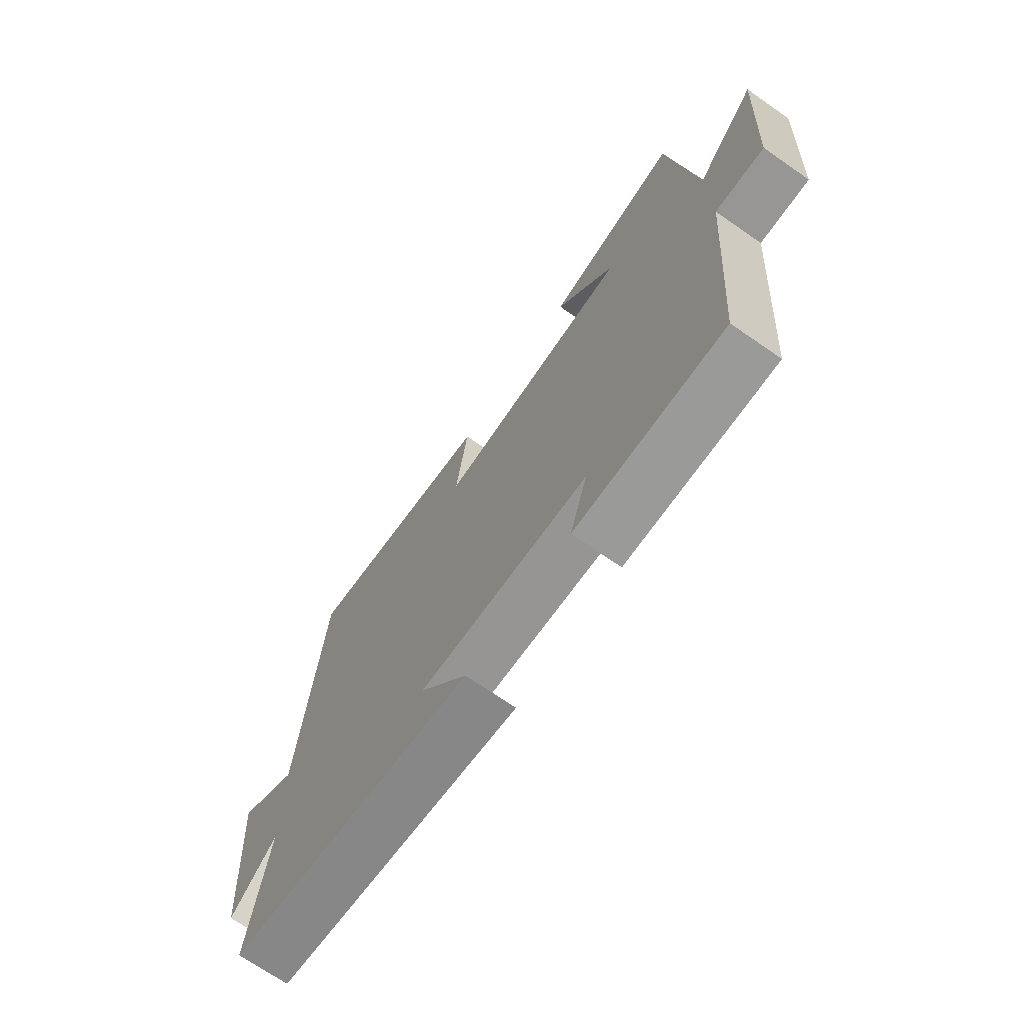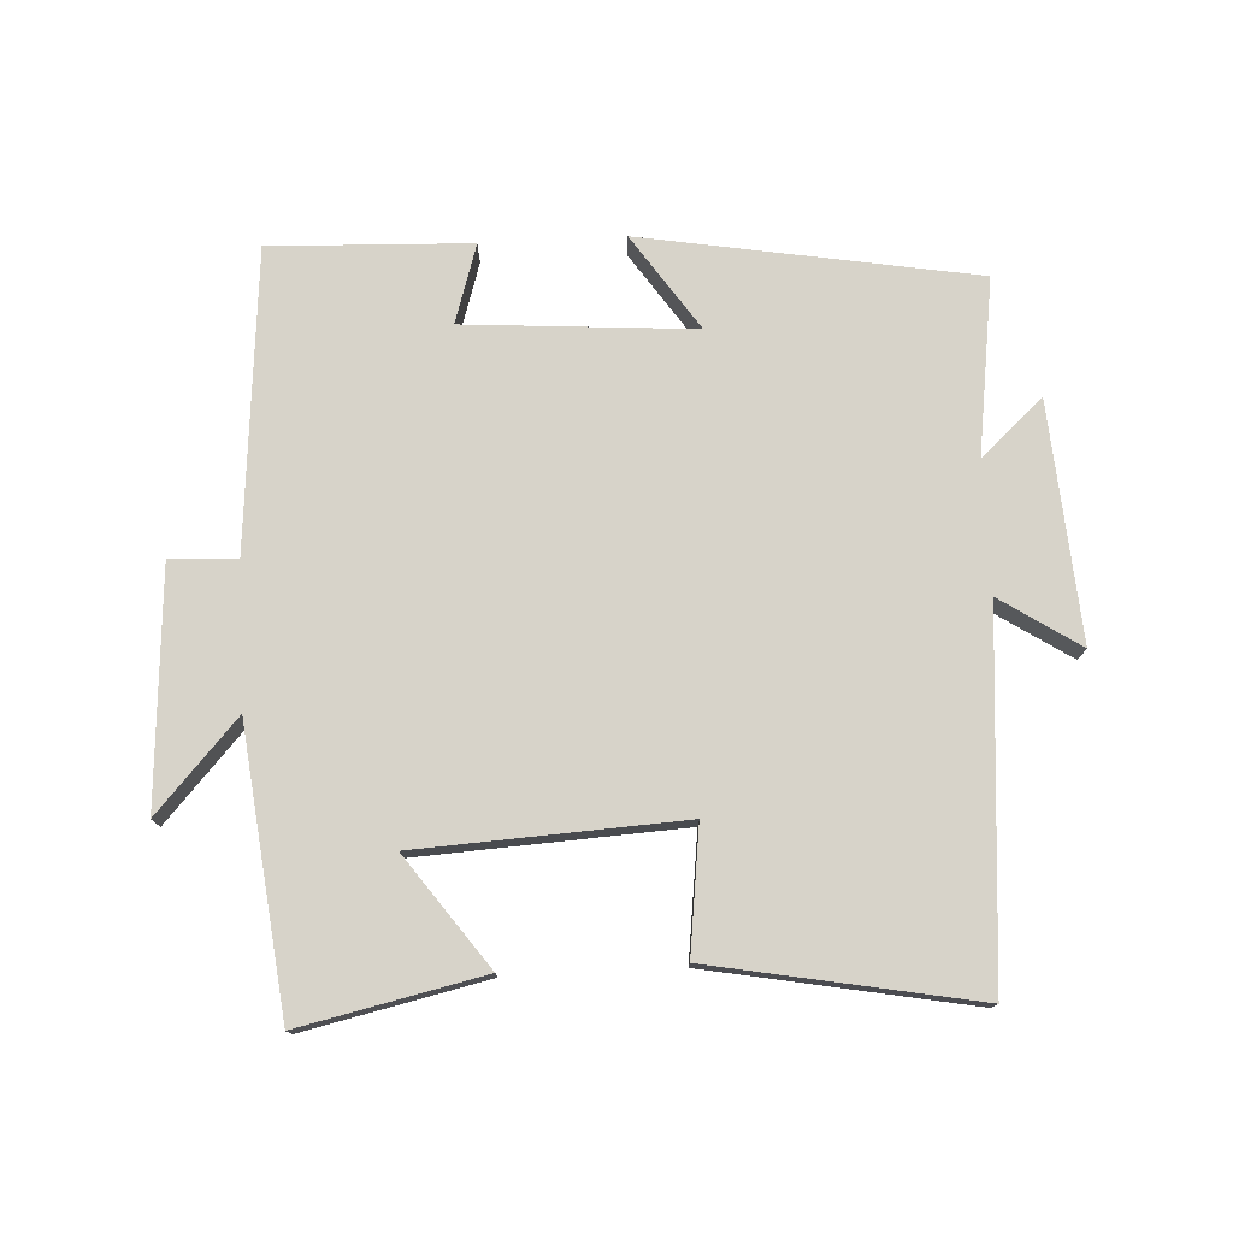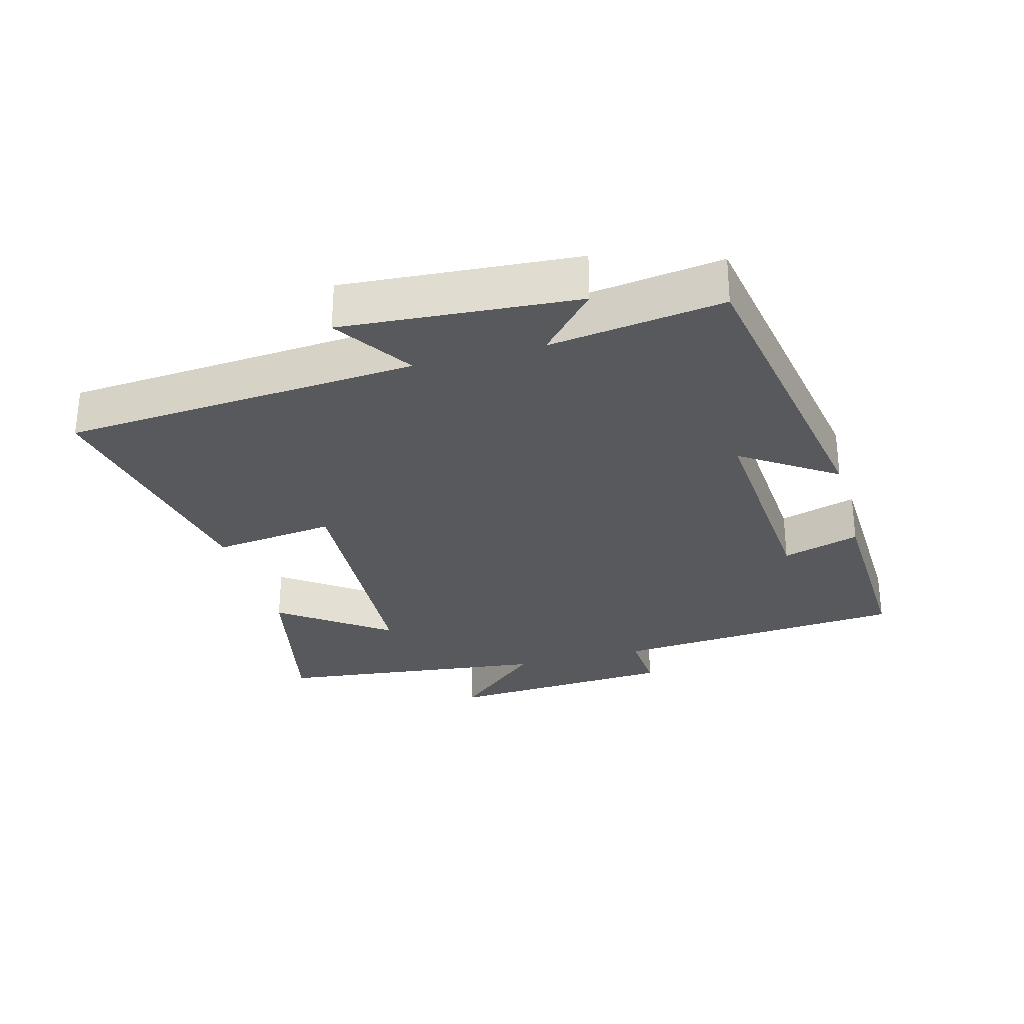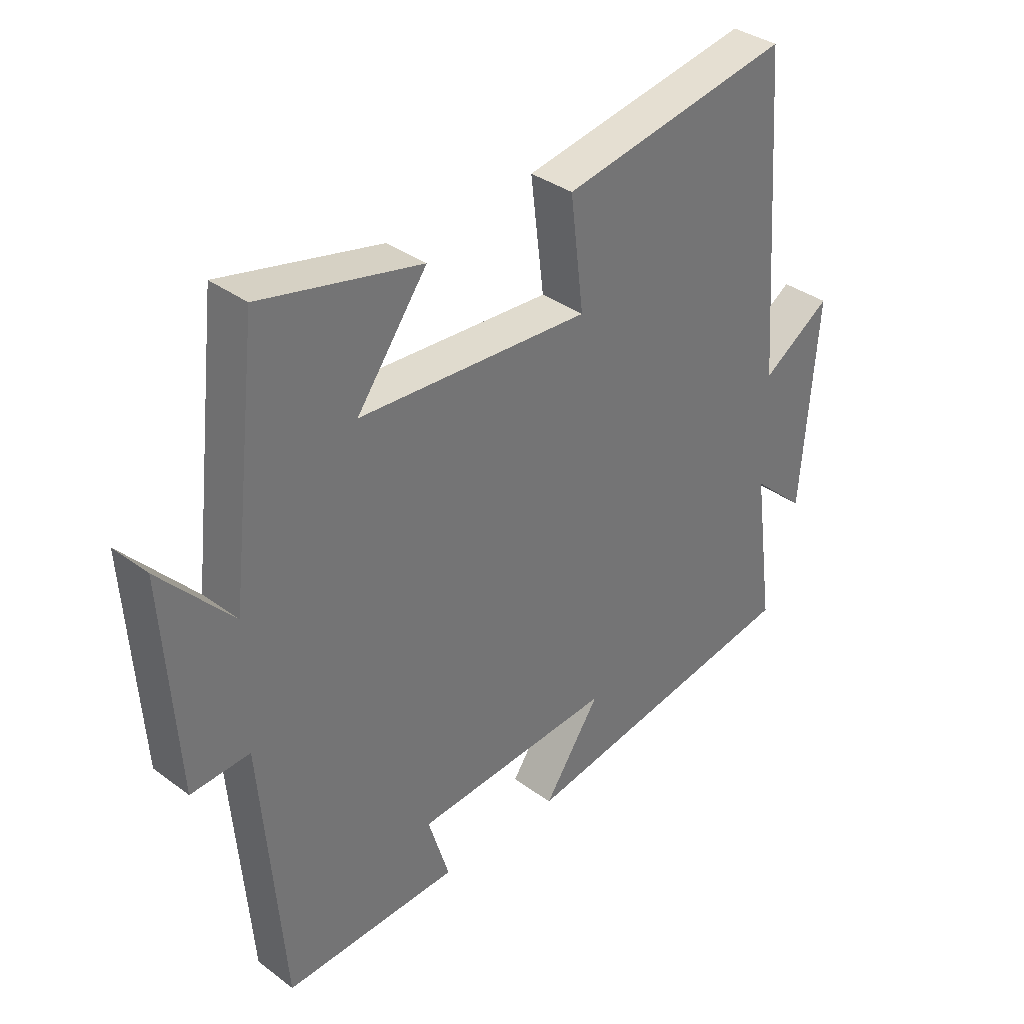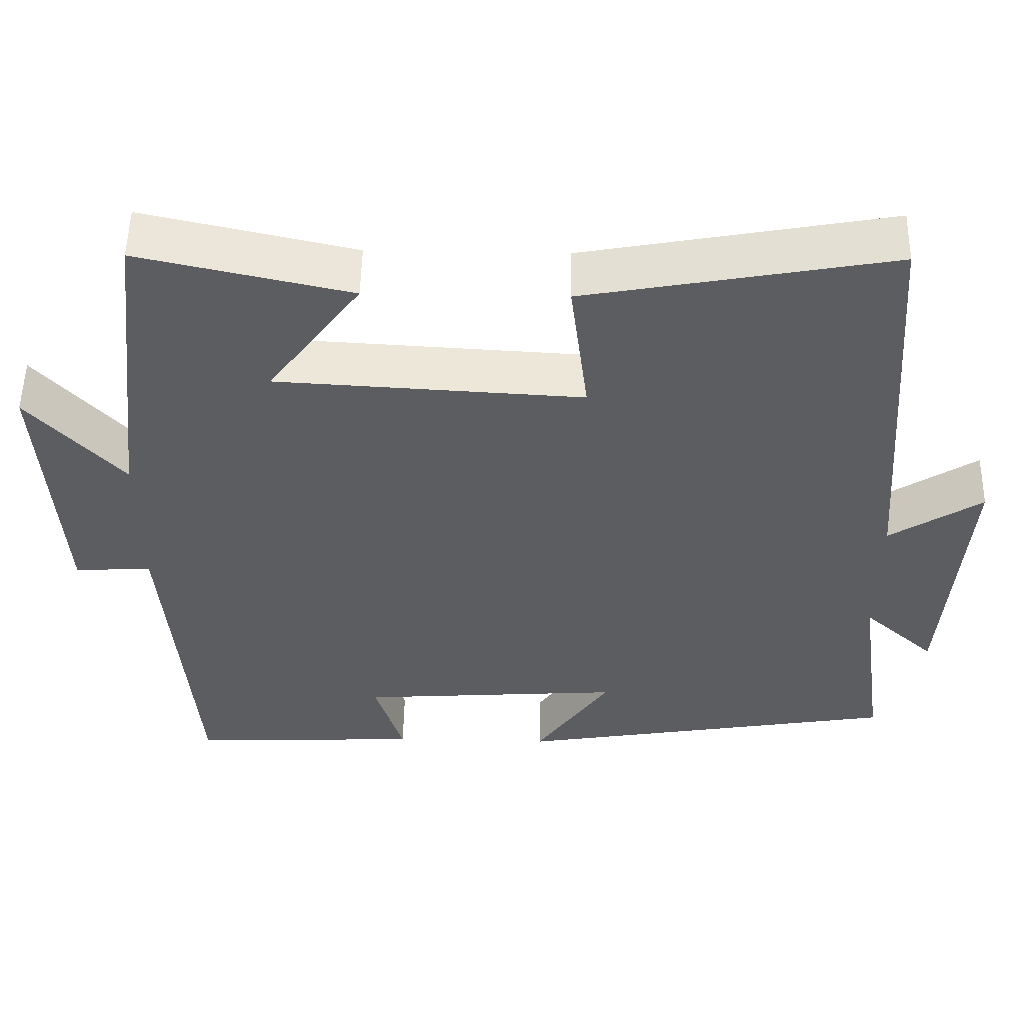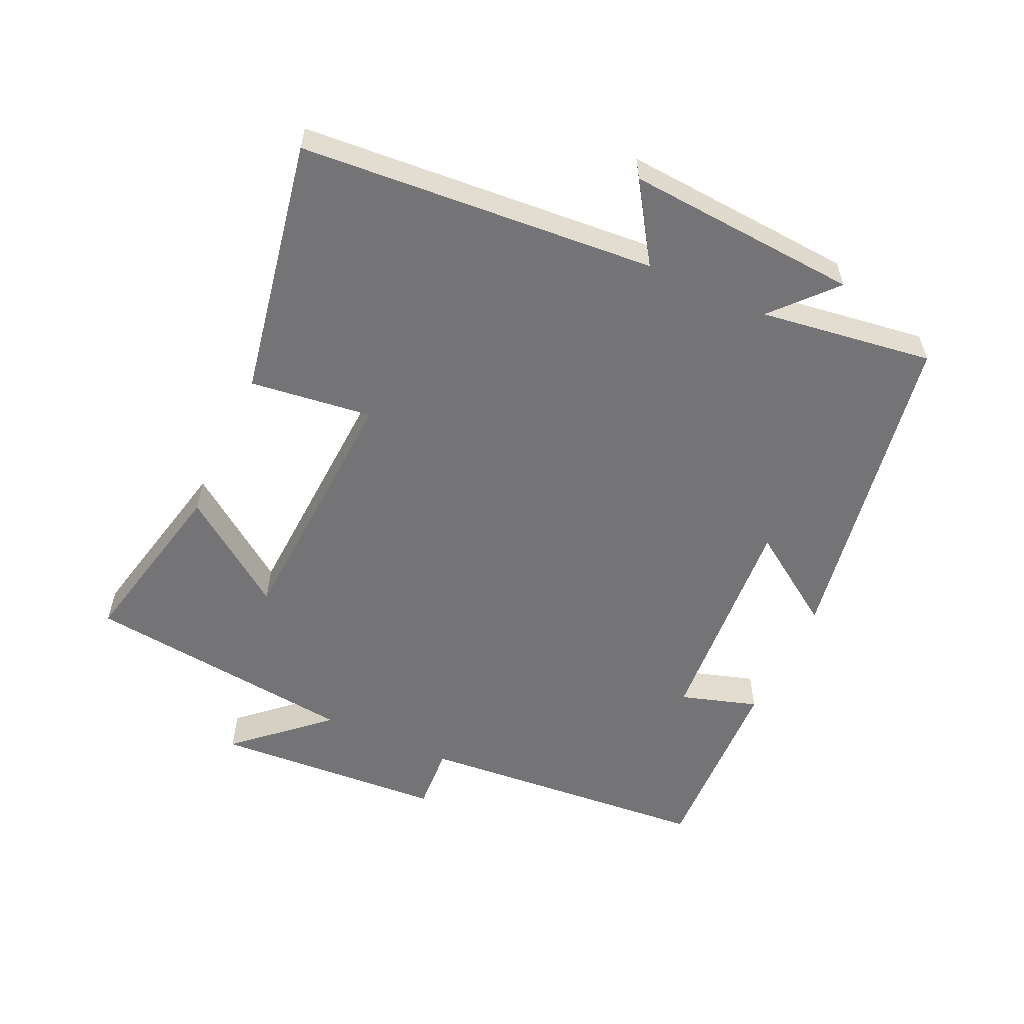
<metadata>
{"format":"obj","ext":"obj","renderer":"f3d","projection":"perspective","resolution":1024,"background":"white","views":[{"elev":-71.1,"azim":-124.7,"up":"+Z"},{"elev":76.4,"azim":-2.9,"up":"+Y"},{"elev":-29.1,"azim":105.3,"up":"+Y"},{"elev":35.5,"azim":-45.6,"up":"+Z"},{"elev":52.9,"azim":1.1,"up":"+Z"},{"elev":-56.3,"azim":65.4,"up":"+Y"}]}
</metadata>
<code>
v -0.464 0.07 -0.511
v -0.5 0.07 -0.065
v -0.599 0.07 -0.071
v -0.621 0.07 0.279
v -0.5 0.07 0.145
v -0.451 0.07 0.56
v -0.181 0.07 0.5
v -0.3 0.07 0.337
v 0.092 0.07 0.315
v 0.069 0.07 0.5
v 0.46 0.07 0.572
v 0.5 0.07 0.037
v 0.618 0.07 0.114
v 0.592 0.07 -0.238
v 0.5 0.07 -0.155
v 0.536 0.07 -0.416
v 0.041 0.07 -0.5
v 0.137 0.07 -0.359
v -0.203 0.07 -0.383
v -0.167 0.07 -0.5
v -0.464 0 -0.511
v -0.5 0 -0.065
v -0.599 0 -0.071
v -0.621 0 0.279
v -0.5 0 0.145
v -0.451 0 0.56
v -0.181 0 0.5
v -0.3 0 0.337
v 0.092 0 0.315
v 0.069 0 0.5
v 0.46 0 0.572
v 0.5 0 0.037
v 0.618 0 0.114
v 0.592 0 -0.238
v 0.5 0 -0.155
v 0.536 0 -0.416
v 0.041 0 -0.5
v 0.137 0 -0.359
v -0.203 0 -0.383
v -0.167 0 -0.5
f 19 20 1 2
f 18 19 2
f 15 16 17 18
f 15 18 2
f 12 13 14 15
f 11 12 15
f 10 11 15
f 9 10 15
f 8 9 15 2
f 5 6 7 8
f 5 8 2 3
f 3 4 5
f 22 21 40 39
f 22 39 38
f 38 37 36 35
f 22 38 35
f 35 34 33 32
f 35 32 31
f 35 31 30
f 35 30 29
f 22 35 29 28
f 28 27 26 25
f 23 22 28 25
f 25 24 23
f 1 21 22 2
f 2 22 23 3
f 3 23 24 4
f 4 24 25 5
f 5 25 26 6
f 6 26 27 7
f 7 27 28 8
f 8 28 29 9
f 9 29 30 10
f 10 30 31 11
f 11 31 32 12
f 12 32 33 13
f 13 33 34 14
f 14 34 35 15
f 15 35 36 16
f 16 36 37 17
f 17 37 38 18
f 18 38 39 19
f 19 39 40 20
f 20 40 21 1

</code>
